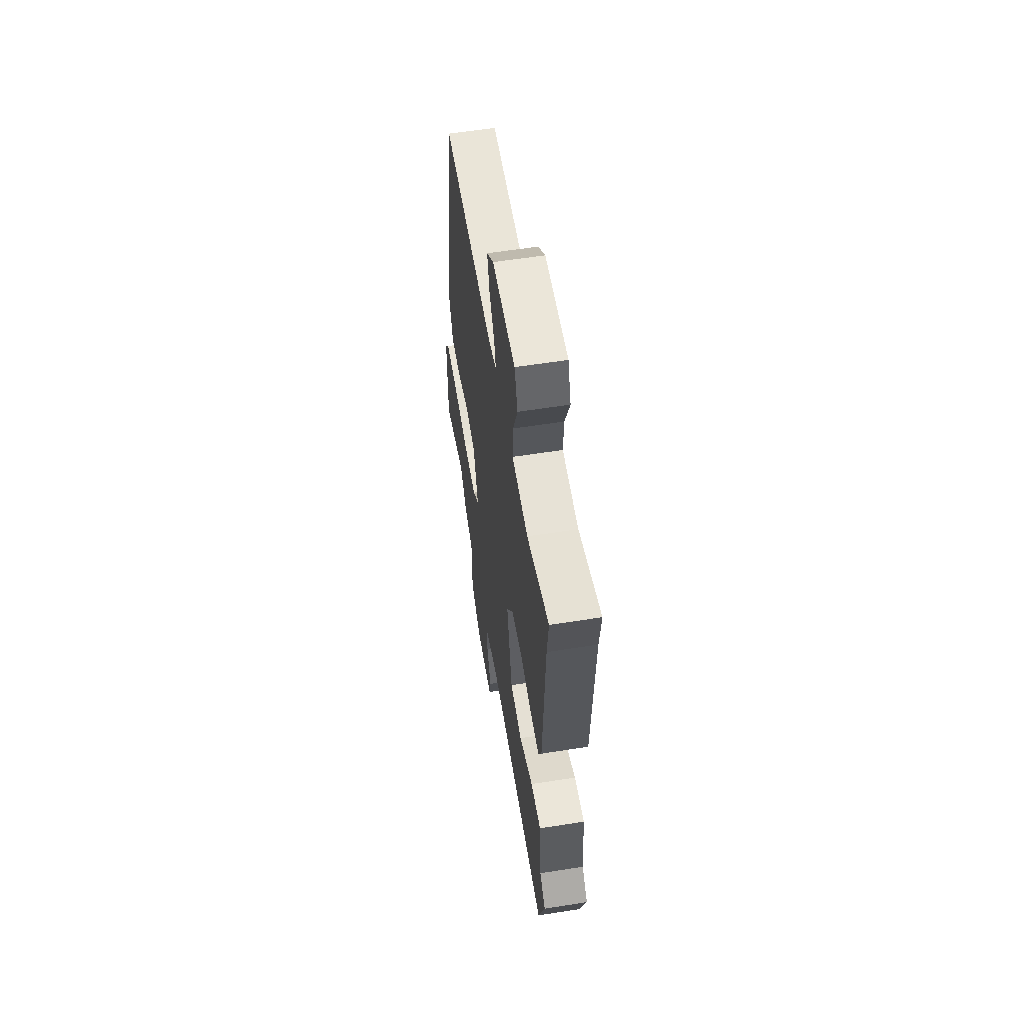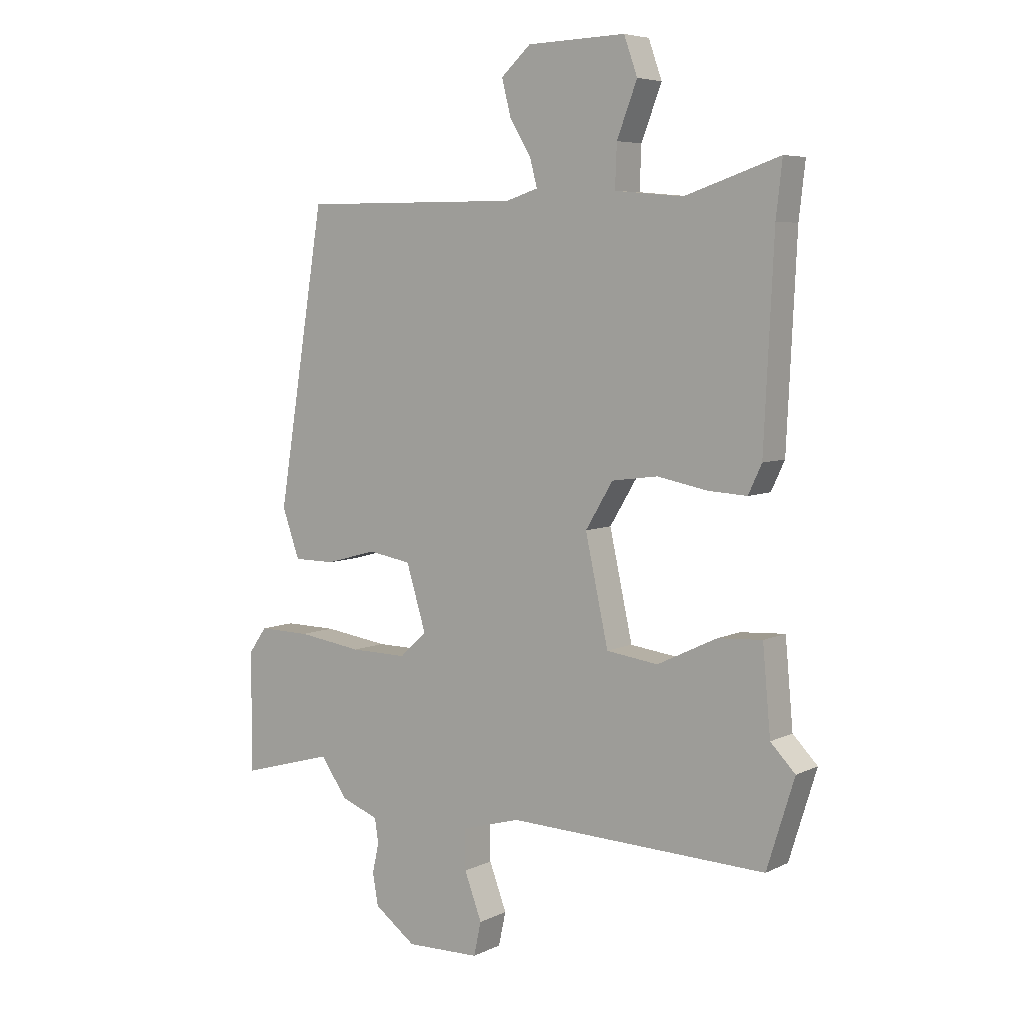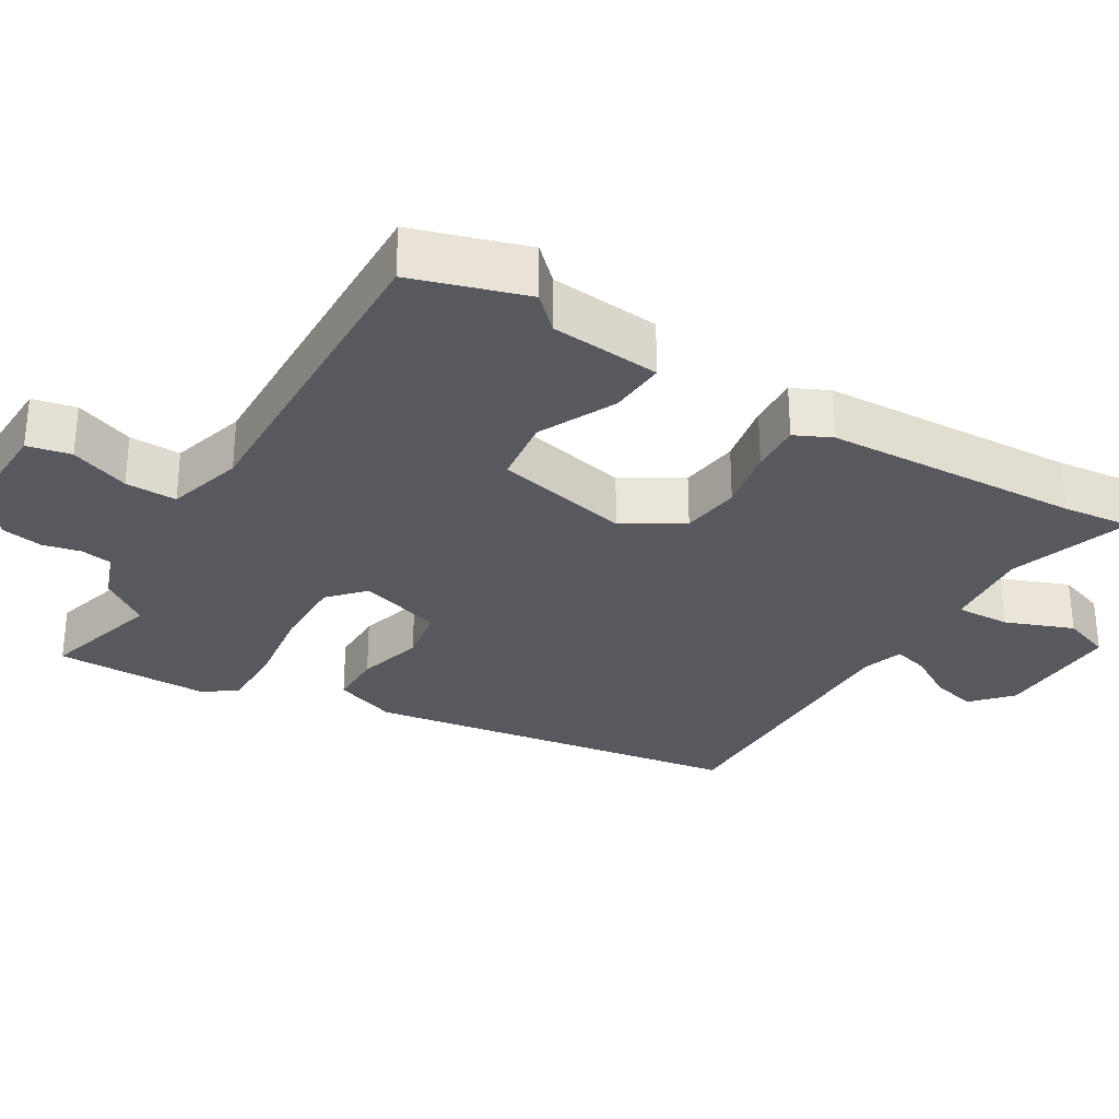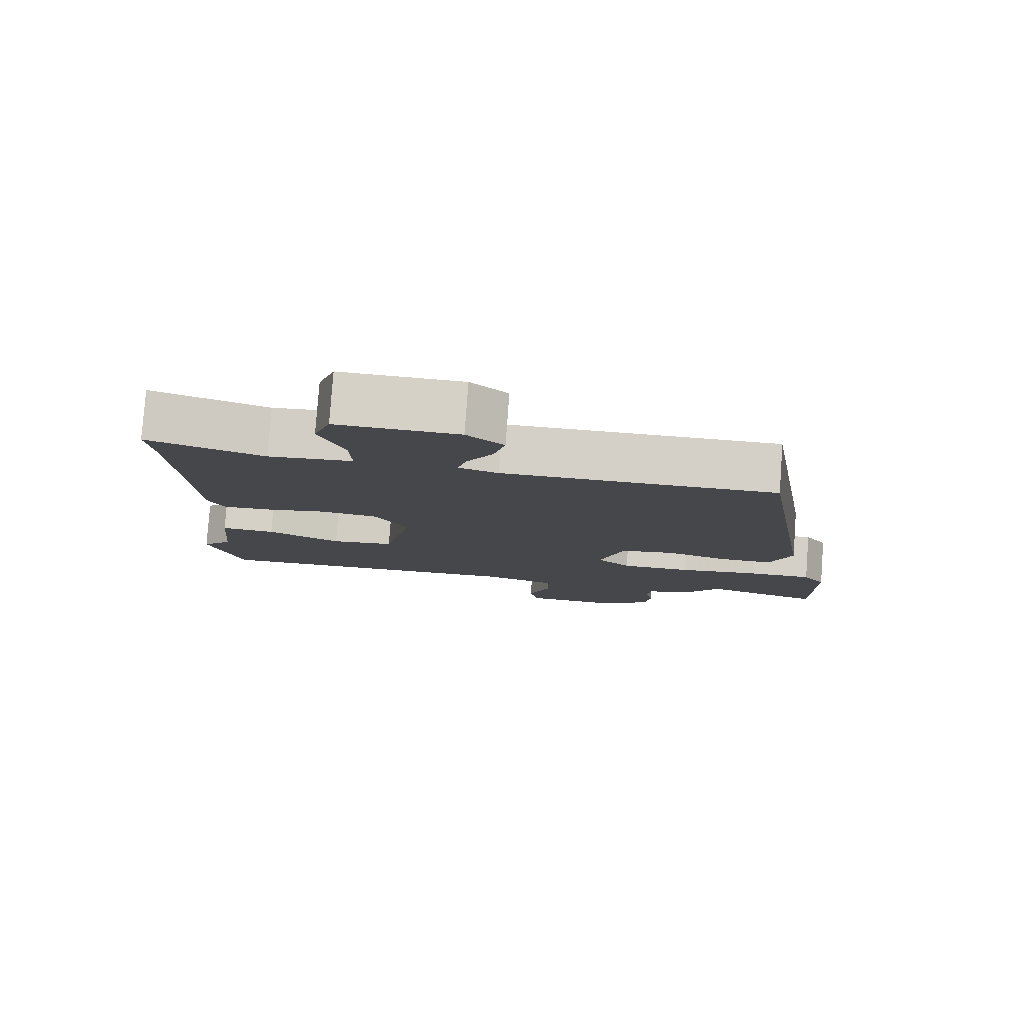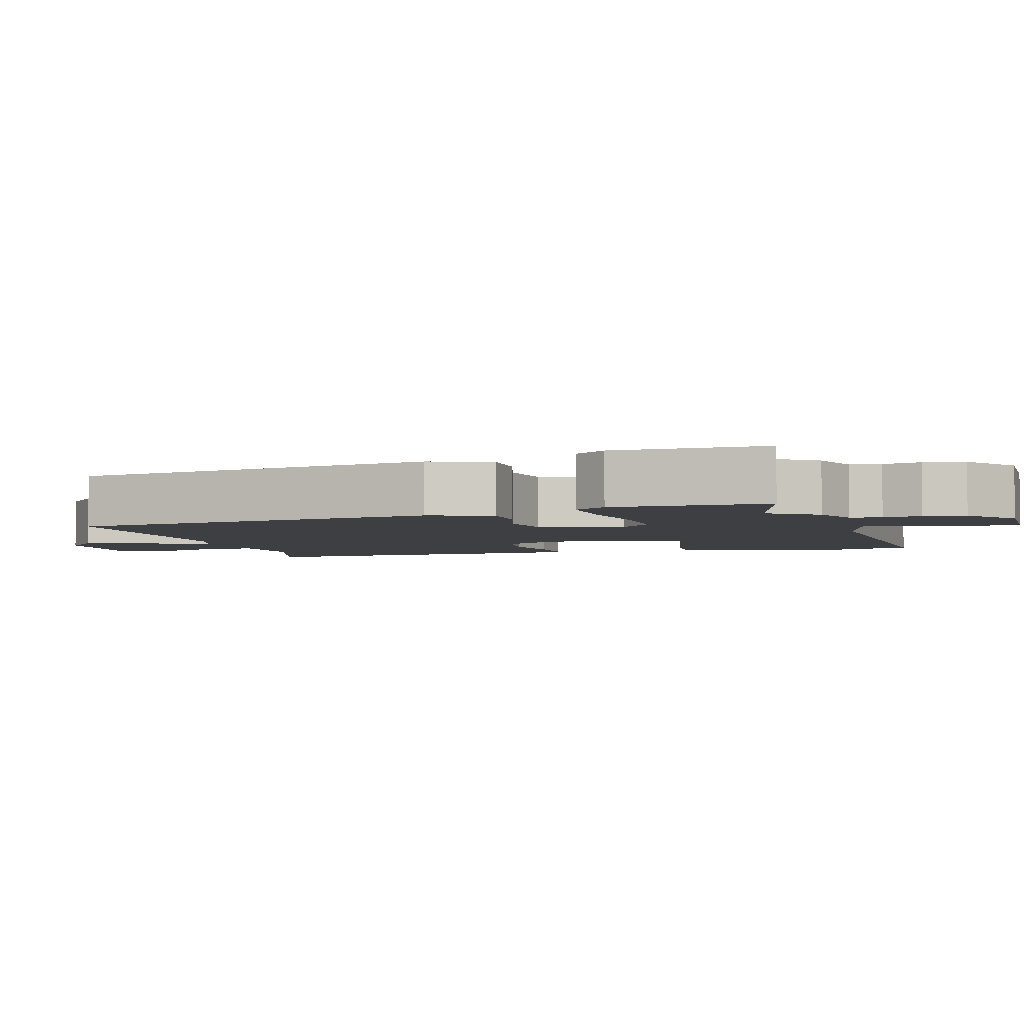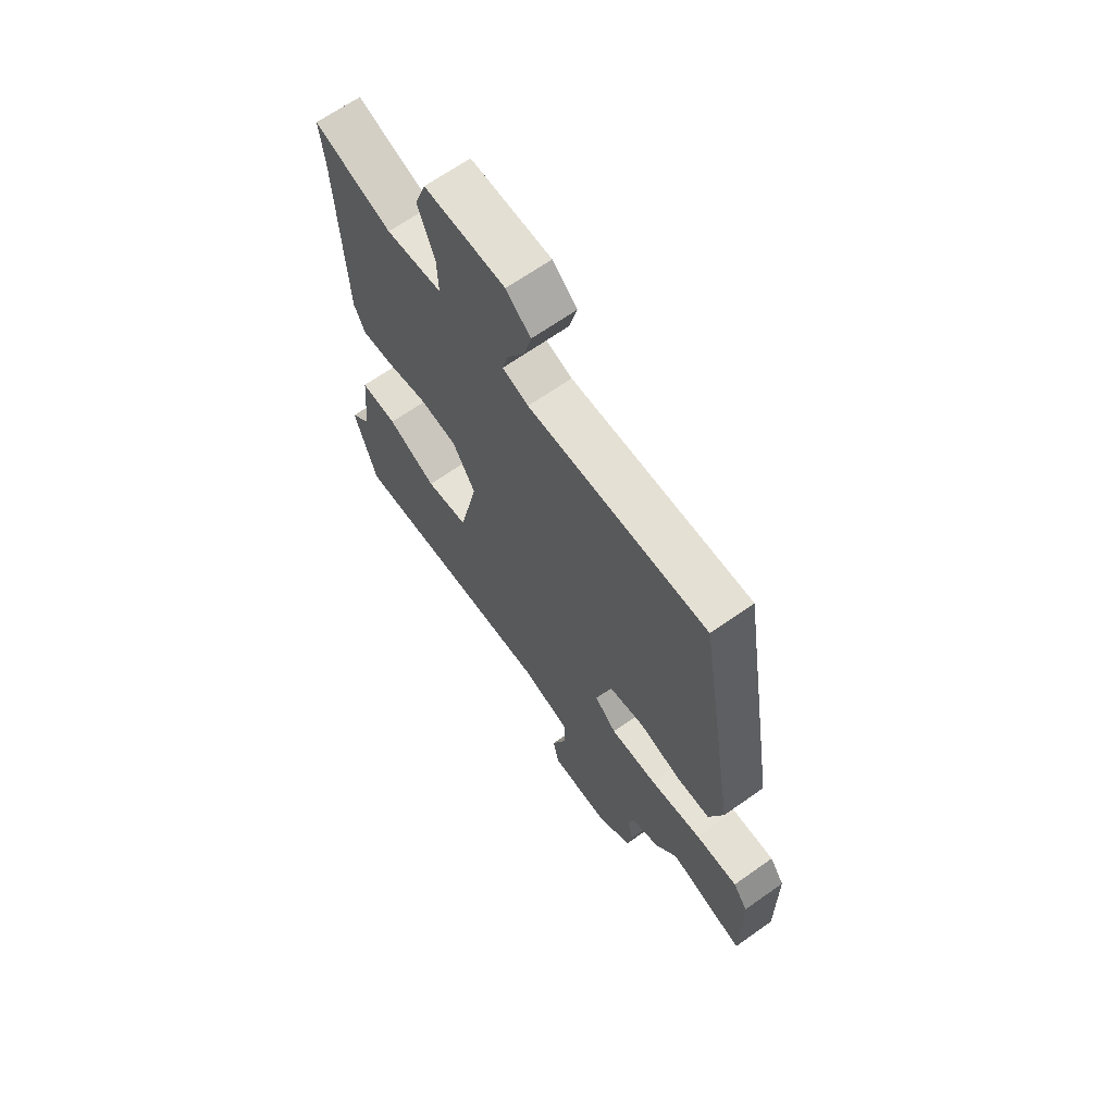
<metadata>
{"format":"obj","ext":"obj","renderer":"f3d","projection":"perspective","resolution":1024,"background":"white","views":[{"elev":58.7,"azim":-99.3,"up":"+Z"},{"elev":6.1,"azim":-144.3,"up":"+Z"},{"elev":-30.3,"azim":-121.1,"up":"+Y"},{"elev":79.9,"azim":4.2,"up":"+Z"},{"elev":-3.9,"azim":106.5,"up":"+Y"},{"elev":66.0,"azim":54.5,"up":"+Z"}]}
</metadata>
<code>
v -0.493 0.07 0.439
v -0.504 0.07 0.535
v -0.336 0.07 0.479
v -0.214 0.07 0.49
v -0.217 0.07 0.565
v -0.253 0.07 0.658
v -0.229 0.07 0.725
v -0.054 0.07 0.72
v -0.001 0.07 0.672
v -0.017 0.07 0.609
v -0.055 0.07 0.546
v -0.068 0.07 0.497
v -0.011 0.07 0.479
v 0.382 0.07 0.481
v 0.467 0.07 -0.039
v 0.436 0.07 -0.126
v 0.362 0.07 -0.126
v 0.271 0.07 -0.101
v 0.194 0.07 -0.114
v 0.159 0.07 -0.229
v 0.207 0.07 -0.273
v 0.308 0.07 -0.272
v 0.423 0.07 -0.256
v 0.516 0.07 -0.255
v 0.548 0.07 -0.3
v 0.549 0.07 -0.514
v 0.383 0.07 -0.467
v 0.335 0.07 -0.534
v 0.268 0.07 -0.559
v 0.261 0.07 -0.602
v 0.273 0.07 -0.655
v 0.263 0.07 -0.712
v 0.189 0.07 -0.766
v 0.057 0.07 -0.762
v 0.044 0.07 -0.702
v 0.075 0.07 -0.62
v 0.076 0.07 -0.549
v -0.029 0.07 -0.519
v -0.49 0.07 -0.533
v -0.539 0.07 -0.376
v -0.495 0.07 -0.331
v -0.481 0.07 -0.179
v -0.402 0.07 -0.184
v -0.296 0.07 -0.235
v -0.204 0.07 -0.223
v -0.163 0.07 -0.036
v -0.212 0.07 0.045
v -0.294 0.07 0.056
v -0.382 0.07 0.039
v -0.452 0.07 0.035
v -0.476 0.07 0.086
v -0.493 0 0.439
v -0.504 0 0.535
v -0.336 0 0.479
v -0.214 0 0.49
v -0.217 0 0.565
v -0.253 0 0.658
v -0.229 0 0.725
v -0.054 0 0.72
v -0.001 0 0.672
v -0.017 0 0.609
v -0.055 0 0.546
v -0.068 0 0.497
v -0.011 0 0.479
v 0.382 0 0.481
v 0.467 0 -0.039
v 0.436 0 -0.126
v 0.362 0 -0.126
v 0.271 0 -0.101
v 0.194 0 -0.114
v 0.159 0 -0.229
v 0.207 0 -0.273
v 0.308 0 -0.272
v 0.423 0 -0.256
v 0.516 0 -0.255
v 0.548 0 -0.3
v 0.549 0 -0.514
v 0.383 0 -0.467
v 0.335 0 -0.534
v 0.268 0 -0.559
v 0.261 0 -0.602
v 0.273 0 -0.655
v 0.263 0 -0.712
v 0.189 0 -0.766
v 0.057 0 -0.762
v 0.044 0 -0.702
v 0.075 0 -0.62
v 0.076 0 -0.549
v -0.029 0 -0.519
v -0.49 0 -0.533
v -0.539 0 -0.376
v -0.495 0 -0.331
v -0.481 0 -0.179
v -0.402 0 -0.184
v -0.296 0 -0.235
v -0.204 0 -0.223
v -0.163 0 -0.036
v -0.212 0 0.045
v -0.294 0 0.056
v -0.382 0 0.039
v -0.452 0 0.035
v -0.476 0 0.086
f 48 49 50 51
f 47 48 51 1
f 41 42 43 44
f 41 44 45
f 38 39 40 41
f 37 38 41 45
f 33 34 35 36
f 33 36 37
f 30 31 32 33
f 29 30 33 37
f 27 28 29 37
f 24 25 26 27
f 22 23 24 27
f 21 22 27 37
f 20 21 37 45
f 15 16 17 18
f 13 14 15 18
f 12 13 18 19
f 8 9 10 11
f 8 11 12
f 5 6 7 8
f 4 5 8 12
f 3 4 12 19
f 47 1 2 3
f 46 47 3 19
f 19 20 45 46
f 102 101 100 99
f 52 102 99 98
f 95 94 93 92
f 96 95 92
f 92 91 90 89
f 96 92 89 88
f 87 86 85 84
f 88 87 84
f 84 83 82 81
f 88 84 81 80
f 88 80 79 78
f 78 77 76 75
f 78 75 74 73
f 88 78 73 72
f 96 88 72 71
f 69 68 67 66
f 69 66 65 64
f 70 69 64 63
f 62 61 60 59
f 63 62 59
f 59 58 57 56
f 63 59 56 55
f 70 63 55 54
f 54 53 52 98
f 70 54 98 97
f 97 96 71 70
f 1 52 53 2
f 2 53 54 3
f 3 54 55 4
f 4 55 56 5
f 5 56 57 6
f 6 57 58 7
f 7 58 59 8
f 8 59 60 9
f 9 60 61 10
f 10 61 62 11
f 11 62 63 12
f 12 63 64 13
f 13 64 65 14
f 14 65 66 15
f 15 66 67 16
f 16 67 68 17
f 17 68 69 18
f 18 69 70 19
f 19 70 71 20
f 20 71 72 21
f 21 72 73 22
f 22 73 74 23
f 23 74 75 24
f 24 75 76 25
f 25 76 77 26
f 26 77 78 27
f 27 78 79 28
f 28 79 80 29
f 29 80 81 30
f 30 81 82 31
f 31 82 83 32
f 32 83 84 33
f 33 84 85 34
f 34 85 86 35
f 35 86 87 36
f 36 87 88 37
f 37 88 89 38
f 38 89 90 39
f 39 90 91 40
f 40 91 92 41
f 41 92 93 42
f 42 93 94 43
f 43 94 95 44
f 44 95 96 45
f 45 96 97 46
f 46 97 98 47
f 47 98 99 48
f 48 99 100 49
f 49 100 101 50
f 50 101 102 51
f 51 102 52 1

</code>
